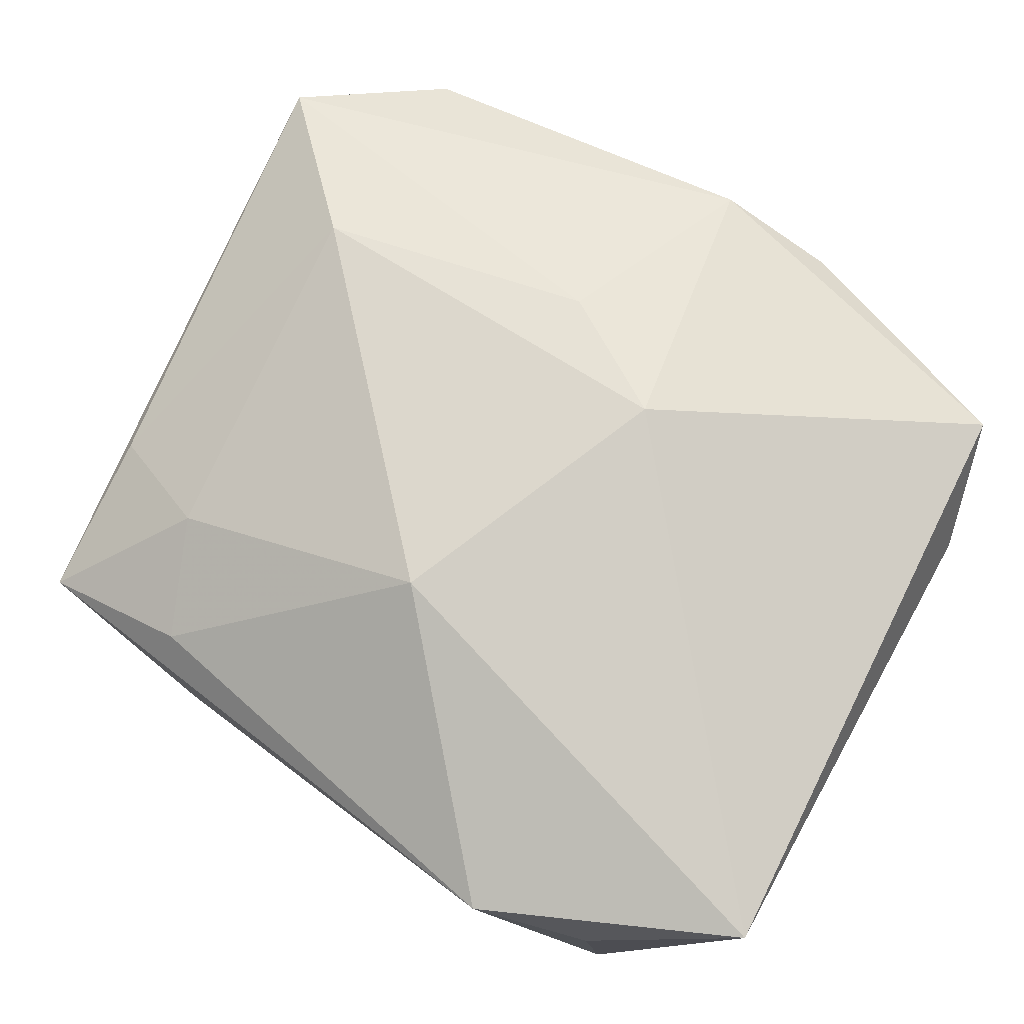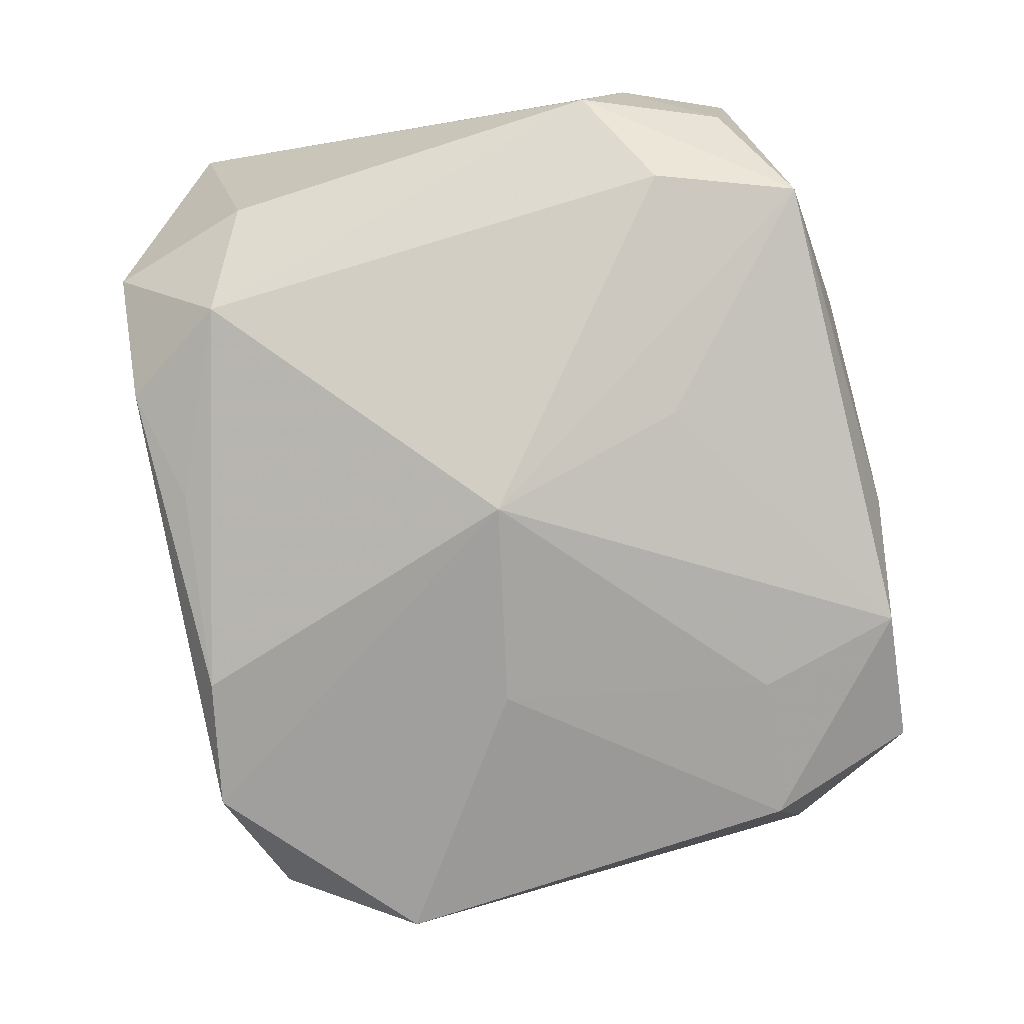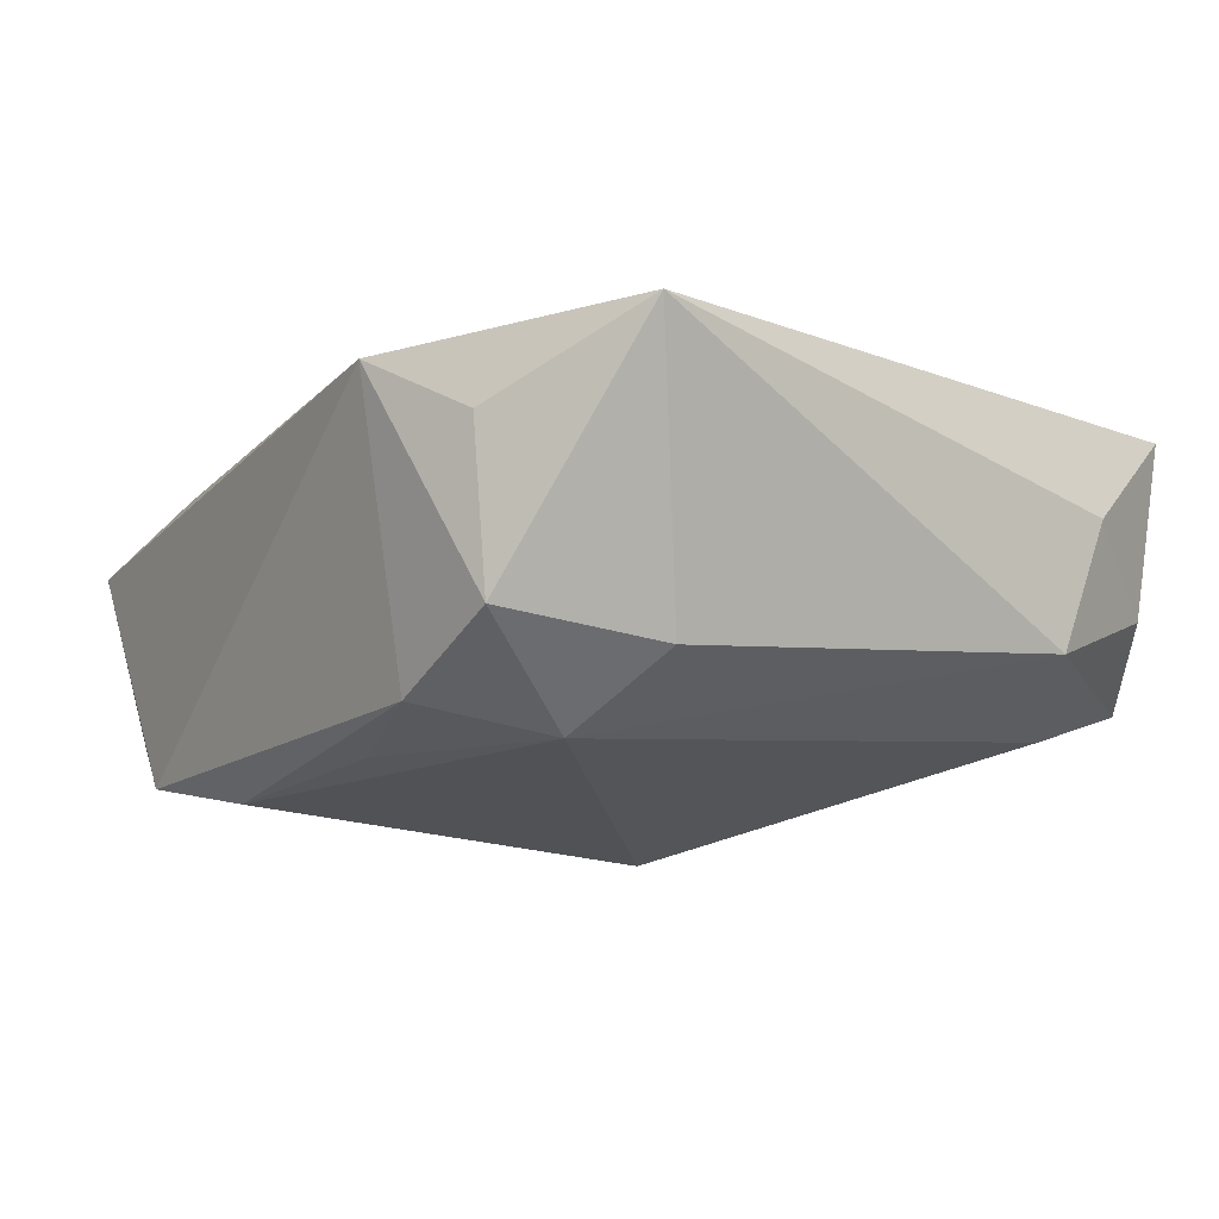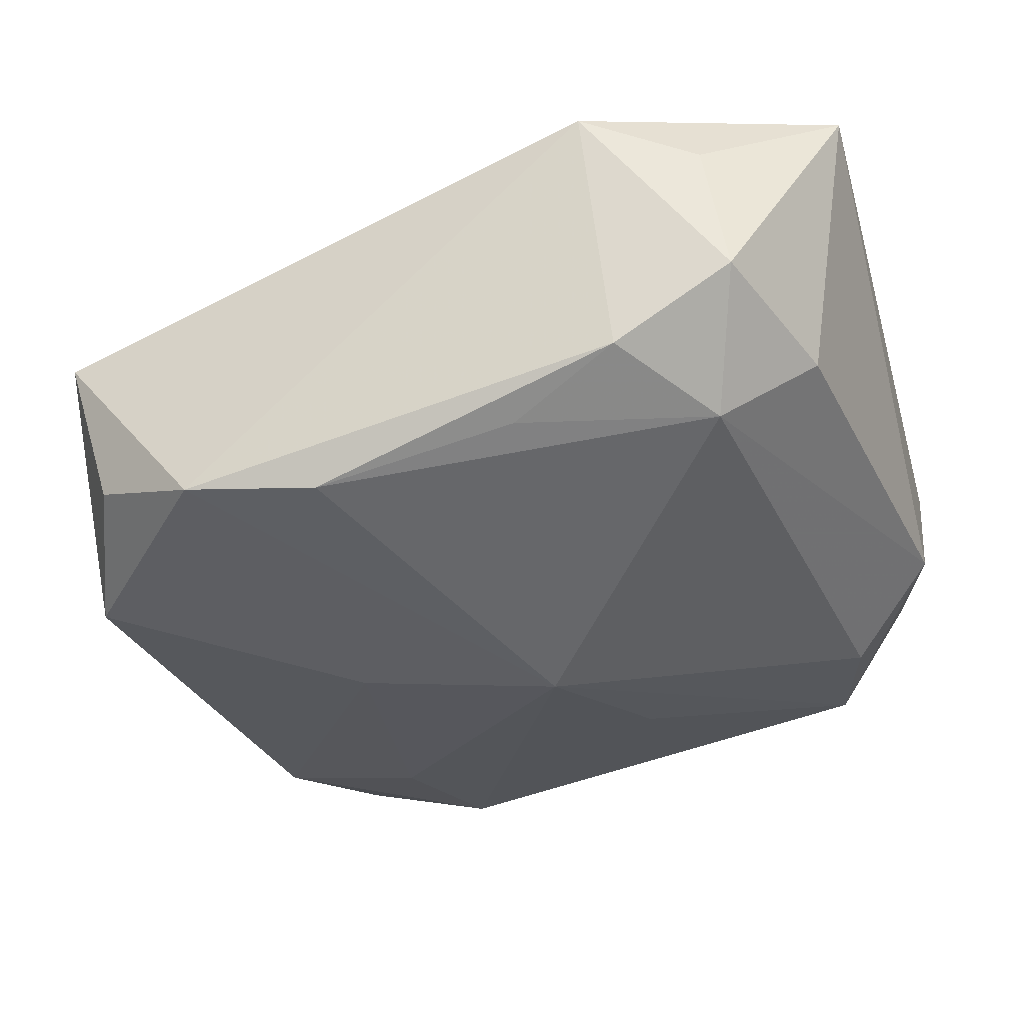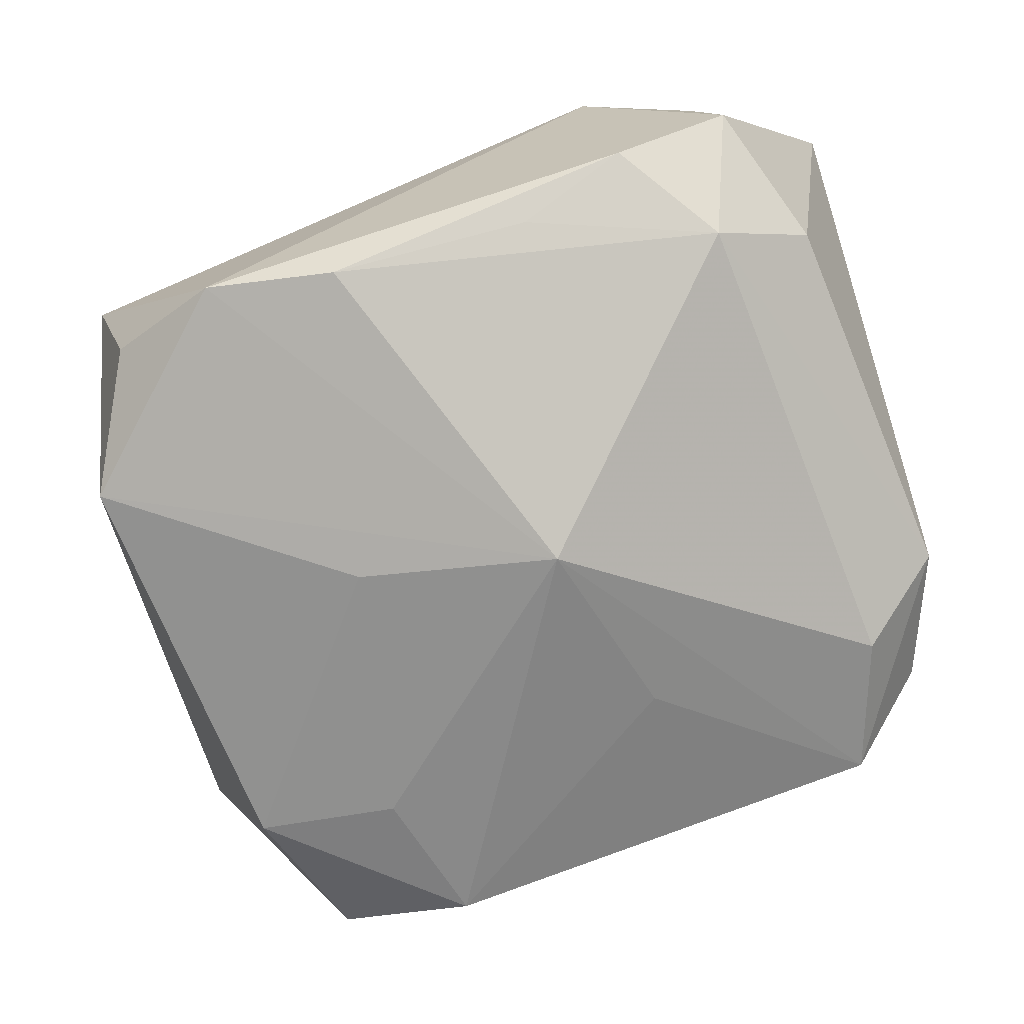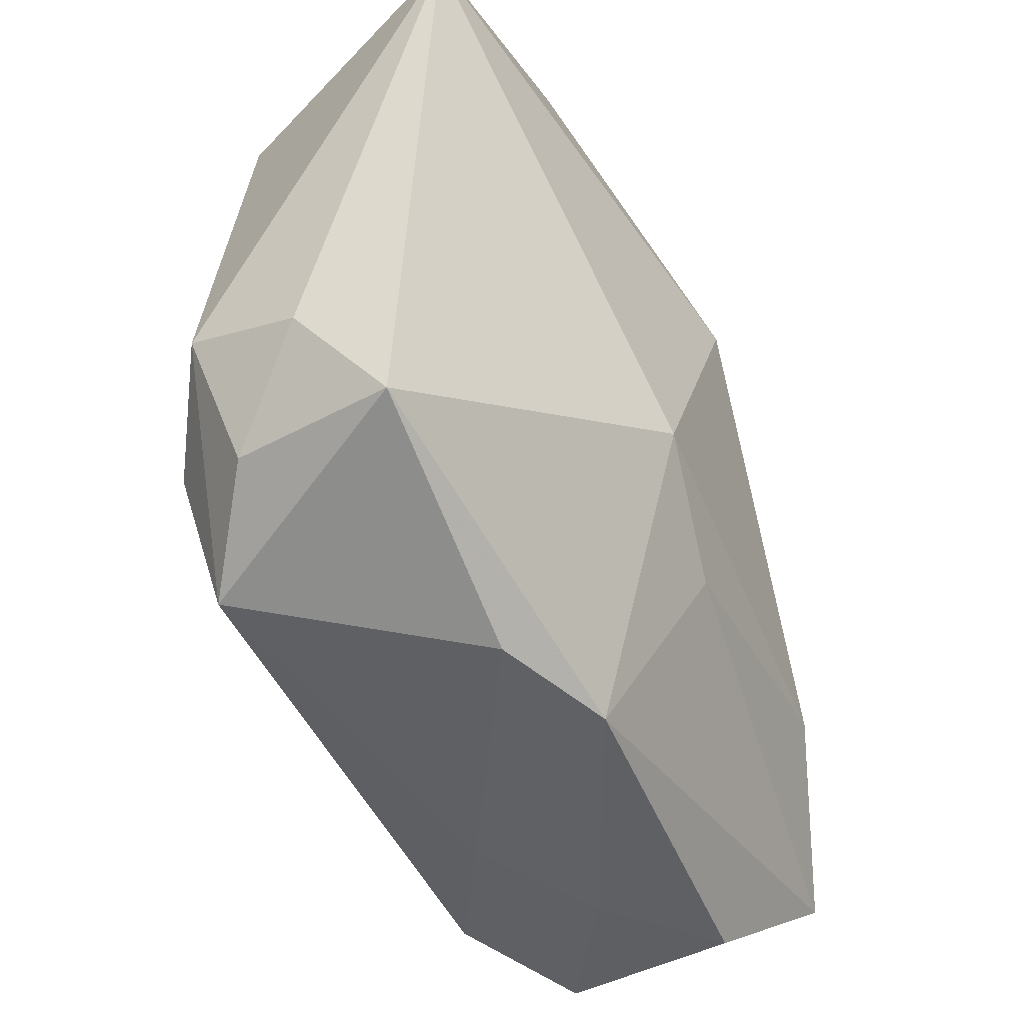
<metadata>
{"format":"obj","ext":"obj","renderer":"f3d","projection":"perspective","resolution":1024,"background":"white","views":[{"elev":79.3,"azim":-149.7,"up":"+Z"},{"elev":-79.5,"azim":-80.4,"up":"+Z"},{"elev":-4.3,"azim":-127.9,"up":"+Z"},{"elev":-35.7,"azim":-163.5,"up":"+Z"},{"elev":-74.3,"azim":-165.4,"up":"+Z"},{"elev":-48.8,"azim":-56.5,"up":"+Y"}]}
</metadata>
<code>
v 0.01687 -0.01936 -0.01531
v 0.01362 0.002572 -0.01804
v 0.00339 0.01246 0.01885
v -0.00703 0.02699 -0.01234
v 0.02887 0.02488 -0.01029
v -0.005893 -0.009776 0.01885
v 0.01338 -0.03092 -0.01325
v -0.03127 -0.02524 0.01076
v -0.0122 -0.03213 0.007362
v -0.002424 -0.03231 0.009738
v 0.01965 0.02866 -0.01435
v 0.02393 0.01632 0.009843
v 0.02597 -0.01172 0.01246
v -0.02993 0.01887 -0.005502
v -0.02543 0.03032 -0.003201
v -0.00764 -0.01517 -0.01521
v 0.008989 0.0274 -0.01547
v 0.03286 0.01287 0.004948
v 0.03641 -0.02209 0.006638
v -0.002894 0.0005333 -0.02007
v -0.0271 -0.01684 -0.01106
v 0.02609 -0.03066 0.003198
v 0.02017 0.02569 0.007584
v 0.0154 -0.03207 -0.002055
v -0.03425 -0.01201 -0.005228
v -0.03425 0.0234 0.01579
v -0.03425 -0.01603 0.004366
v 0.03329 0.01395 -0.01469
v -0.01413 0.03245 0.01325
v 0.003791 -0.0159 0.01558
v -0.01591 0.03015 -0.008888
v -0.03079 -0.02352 -0.002374
v 0.0045 -0.03221 -0.006156
v -0.02351 0.02997 0.009126
v 0.03237 0.02638 0.002379
v 0.02873 -0.01894 -0.01364
v -0.02233 0.02194 -0.01127
v 0.02463 -0.031 -0.009966
v -0.02394 -0.02844 -0.008934
f 13 30 19
f 9 8 39
f 37 17 20
f 19 30 10
f 10 22 19
f 10 8 9
f 10 24 22
f 19 36 28
f 28 35 19
f 5 35 28
f 28 36 2
f 28 2 20
f 7 36 38
f 22 24 38
f 19 22 38
f 38 36 19
f 1 7 20
f 1 36 7
f 20 2 1
f 2 36 1
f 19 35 18
f 18 13 19
f 26 25 27
f 27 8 26
f 20 7 16
f 16 39 20
f 7 39 16
f 20 39 21
f 21 39 25
f 21 37 20
f 25 37 21
f 25 39 32
f 32 39 8
f 32 27 25
f 8 27 32
f 29 23 35
f 29 26 3
f 3 23 29
f 31 17 4
f 4 37 31
f 17 37 4
f 14 25 26
f 14 37 25
f 9 39 33
f 33 39 7
f 33 10 9
f 24 10 33
f 7 38 33
f 33 38 24
f 6 10 30
f 8 10 6
f 26 8 6
f 6 13 3
f 30 13 6
f 3 26 6
f 20 17 11
f 11 28 20
f 5 28 11
f 11 35 5
f 11 29 35
f 11 17 31
f 31 29 11
f 3 13 12
f 13 18 12
f 12 18 35
f 12 23 3
f 35 23 12
f 26 29 34
f 31 37 15
f 37 14 15
f 15 14 26
f 26 34 15
f 15 29 31
f 15 34 29

</code>
